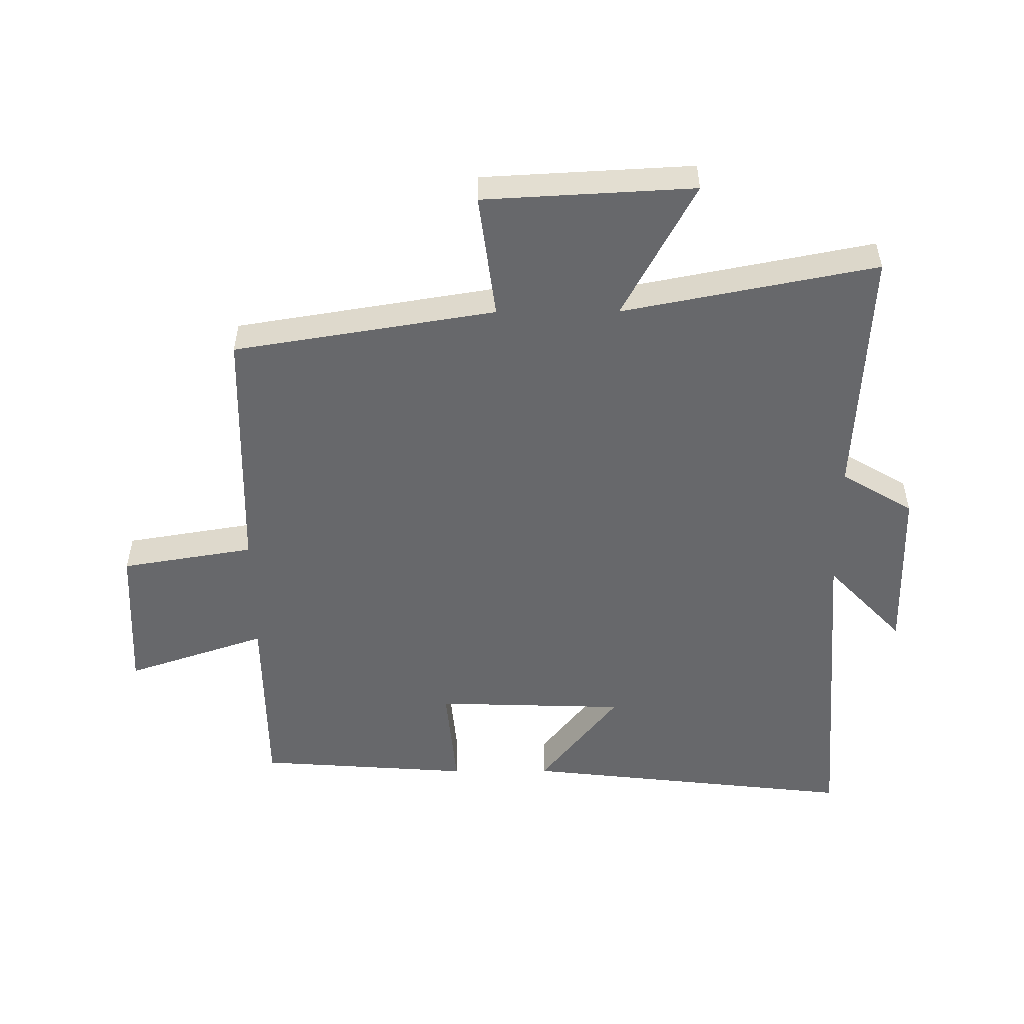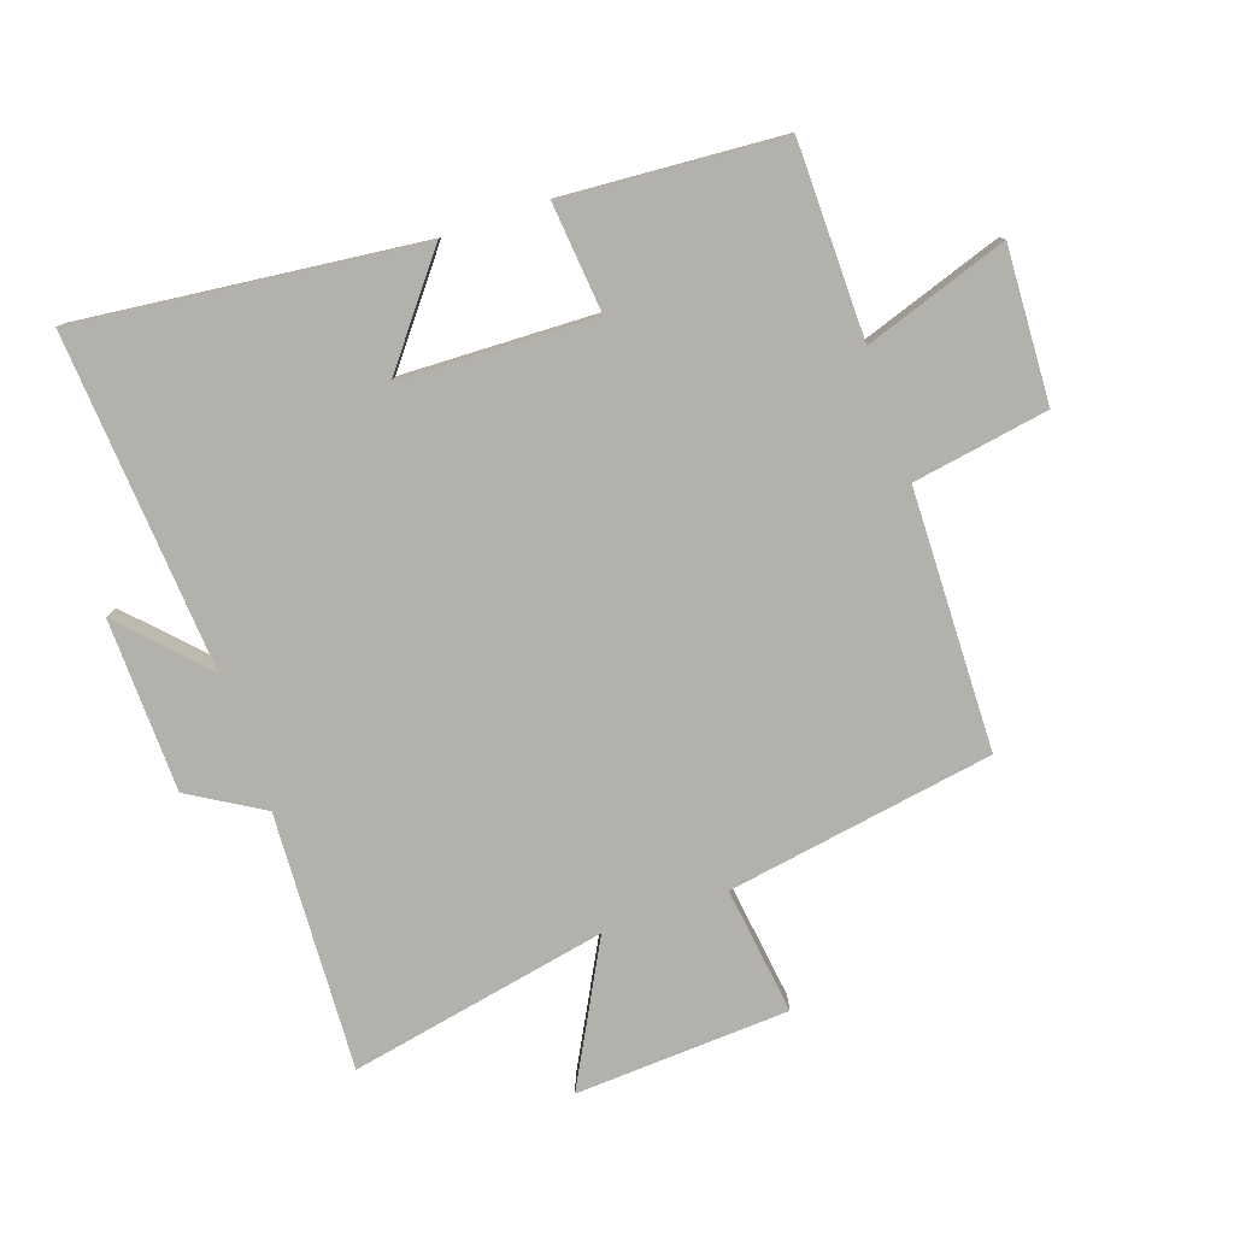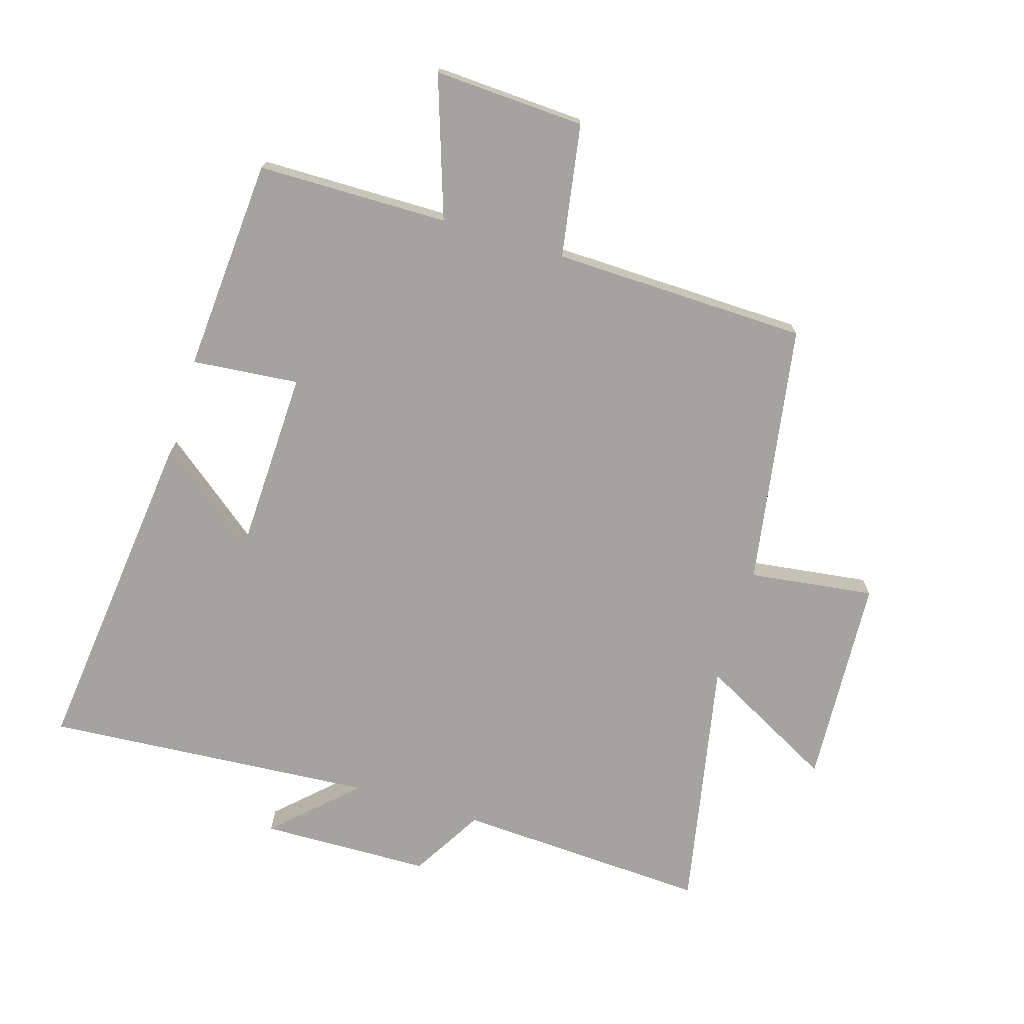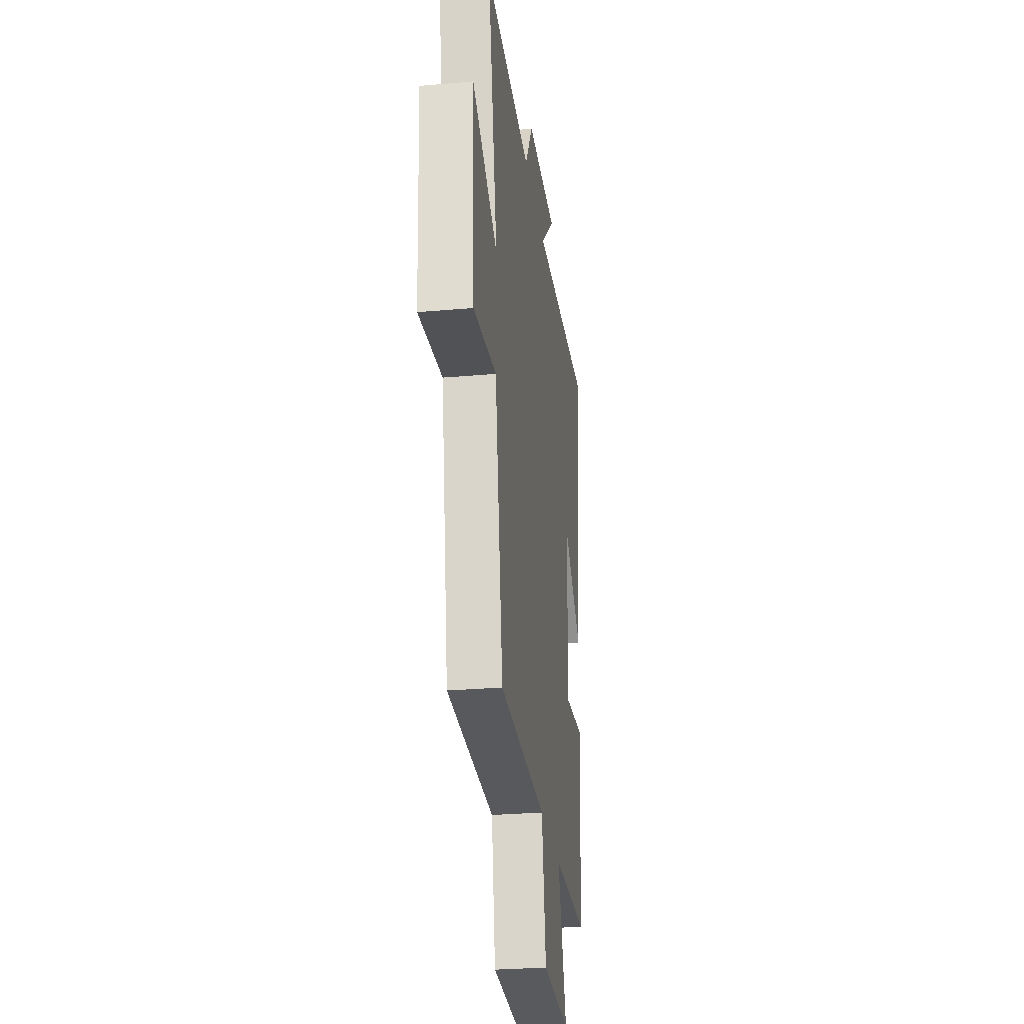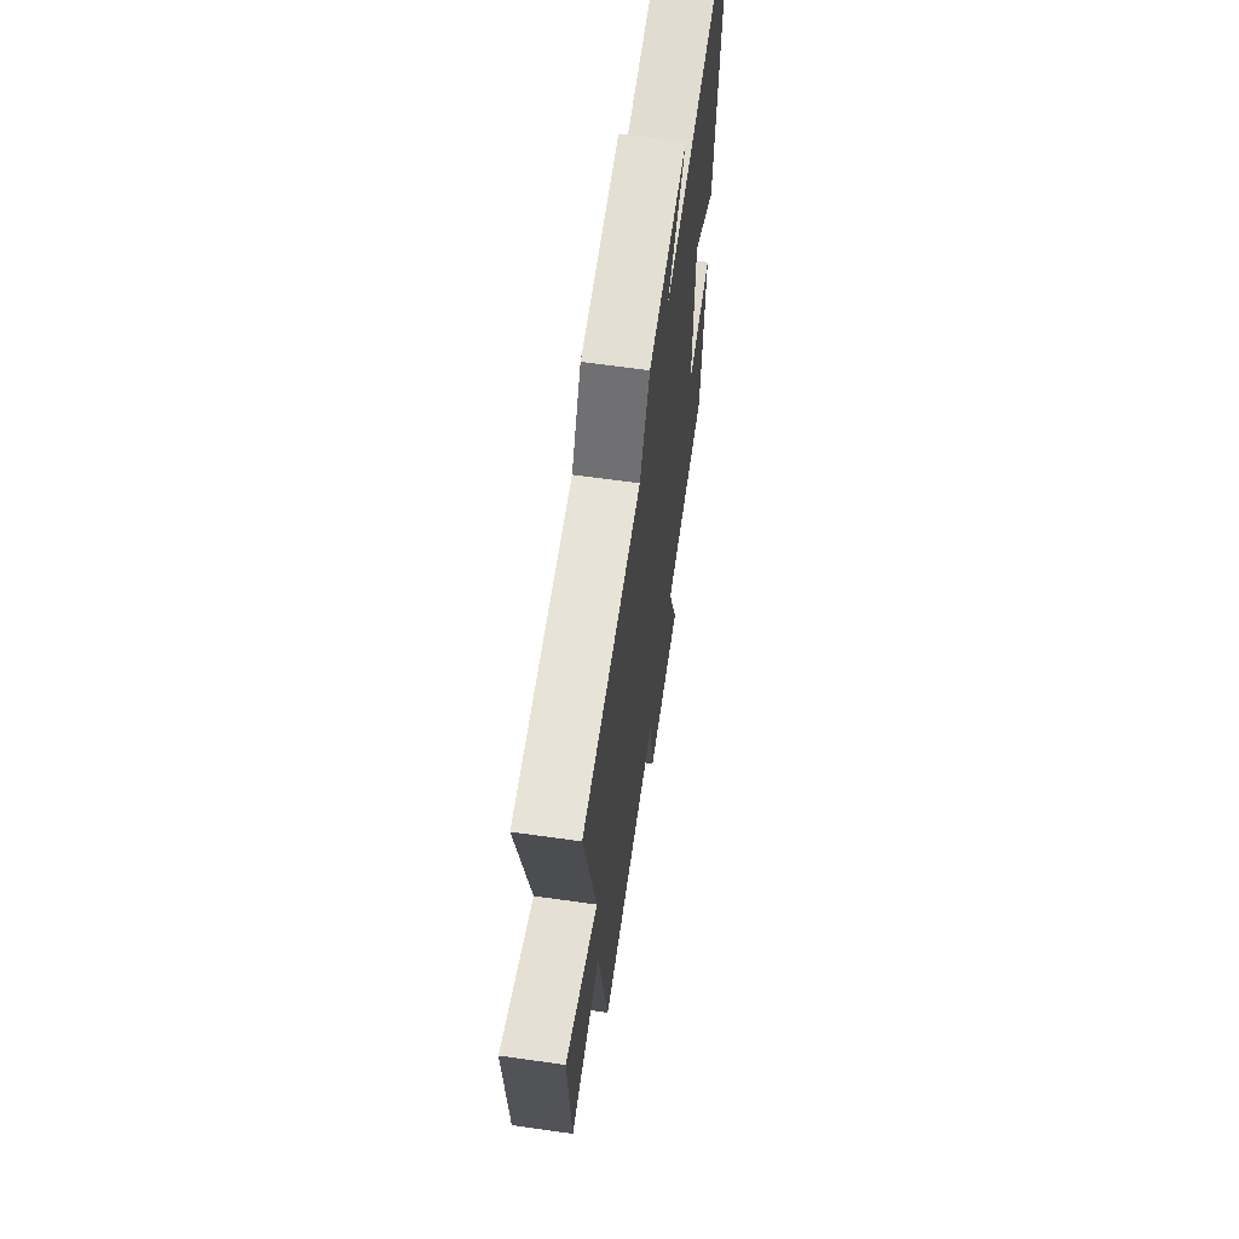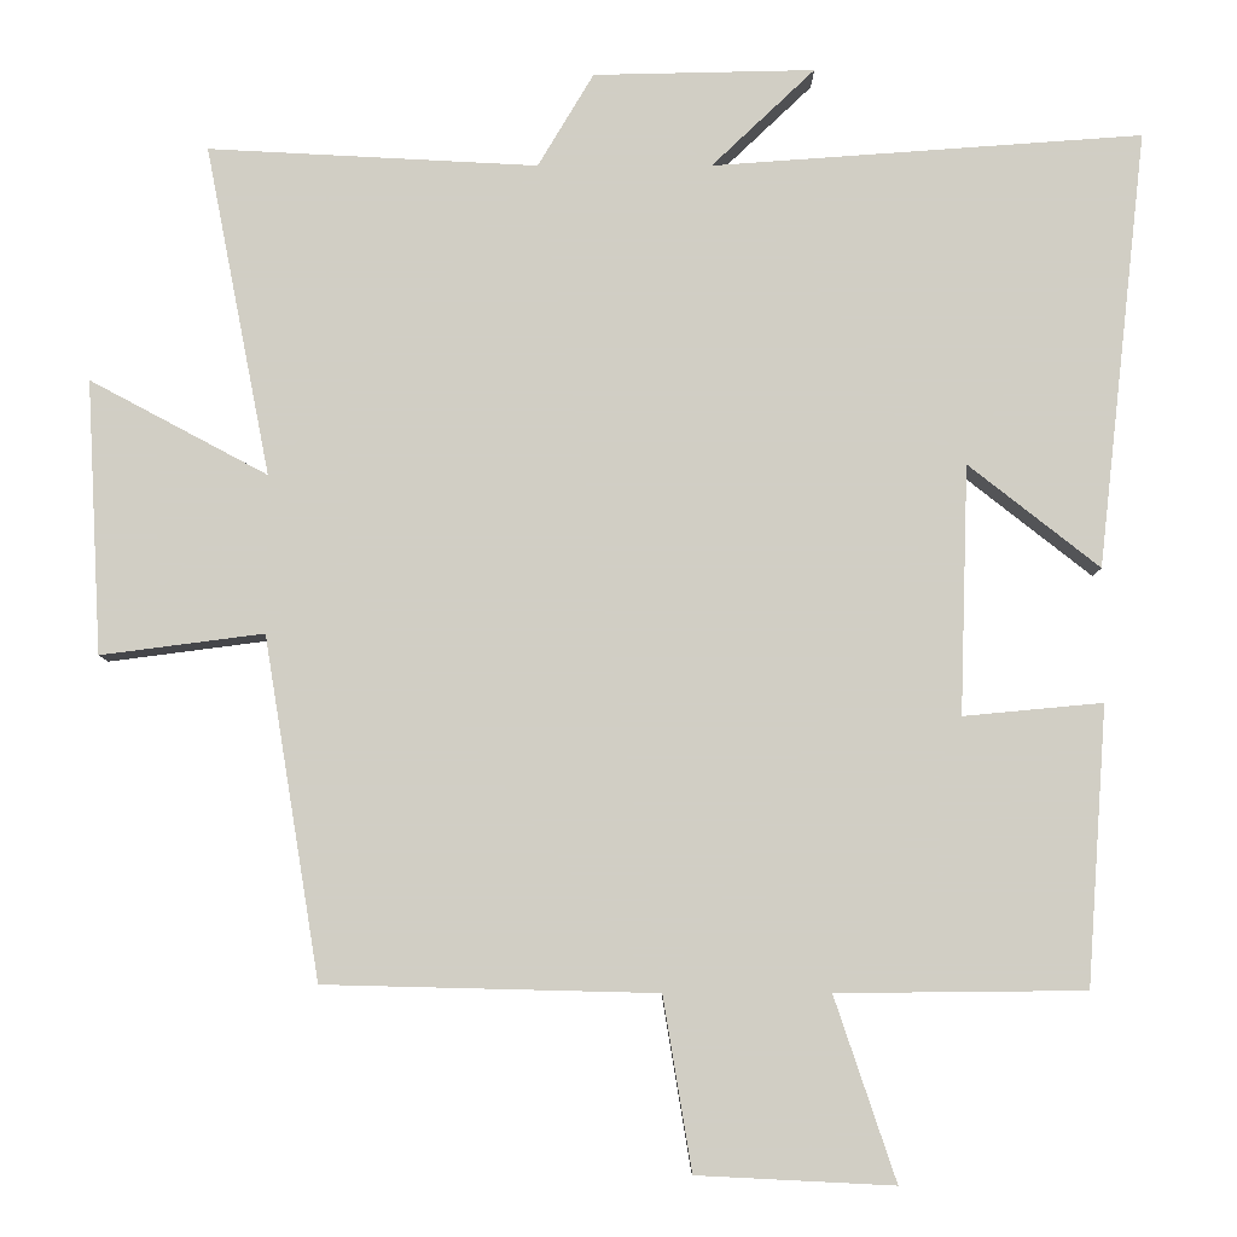
<metadata>
{"format":"obj","ext":"obj","renderer":"f3d","projection":"perspective","resolution":1024,"background":"white","views":[{"elev":-52.4,"azim":-89.7,"up":"+Y"},{"elev":-78.9,"azim":109.1,"up":"+Y"},{"elev":-72.9,"azim":163.1,"up":"+Y"},{"elev":-28.2,"azim":-82.4,"up":"+Z"},{"elev":65.1,"azim":-81.9,"up":"+Z"},{"elev":-7.1,"azim":-0.0,"up":"+Z"}]}
</metadata>
<code>
v -0.579 0.07 0.521
v -0.177 0.07 0.5
v -0.109 0.07 0.614
v 0.161 0.07 0.62
v 0.035 0.07 0.5
v 0.56 0.07 0.538
v 0.5 0.07 0.005
v 0.34 0.07 0.131
v 0.33 0.07 -0.173
v 0.5 0.07 -0.157
v 0.476 0.07 -0.497
v 0.173 0.07 -0.5
v 0.248 0.07 -0.723
v 0.008 0.07 -0.711
v -0.027 0.07 -0.5
v -0.432 0.07 -0.49
v -0.5 0.07 -0.074
v -0.699 0.07 -0.1
v -0.717 0.07 0.234
v -0.5 0.07 0.118
v -0.579 0 0.521
v -0.177 0 0.5
v -0.109 0 0.614
v 0.161 0 0.62
v 0.035 0 0.5
v 0.56 0 0.538
v 0.5 0 0.005
v 0.34 0 0.131
v 0.33 0 -0.173
v 0.5 0 -0.157
v 0.476 0 -0.497
v 0.173 0 -0.5
v 0.248 0 -0.723
v 0.008 0 -0.711
v -0.027 0 -0.5
v -0.432 0 -0.49
v -0.5 0 -0.074
v -0.699 0 -0.1
v -0.717 0 0.234
v -0.5 0 0.118
f 17 18 19 20
f 15 16 17 20
f 15 20 1 2
f 12 13 14 15
f 9 10 11 12
f 8 9 12 15
f 5 6 7 8
f 5 8 15 2
f 2 3 4 5
f 40 39 38 37
f 40 37 36 35
f 22 21 40 35
f 35 34 33 32
f 32 31 30 29
f 35 32 29 28
f 28 27 26 25
f 22 35 28 25
f 25 24 23 22
f 1 21 22 2
f 2 22 23 3
f 3 23 24 4
f 4 24 25 5
f 5 25 26 6
f 6 26 27 7
f 7 27 28 8
f 8 28 29 9
f 9 29 30 10
f 10 30 31 11
f 11 31 32 12
f 12 32 33 13
f 13 33 34 14
f 14 34 35 15
f 15 35 36 16
f 16 36 37 17
f 17 37 38 18
f 18 38 39 19
f 19 39 40 20
f 20 40 21 1

</code>
